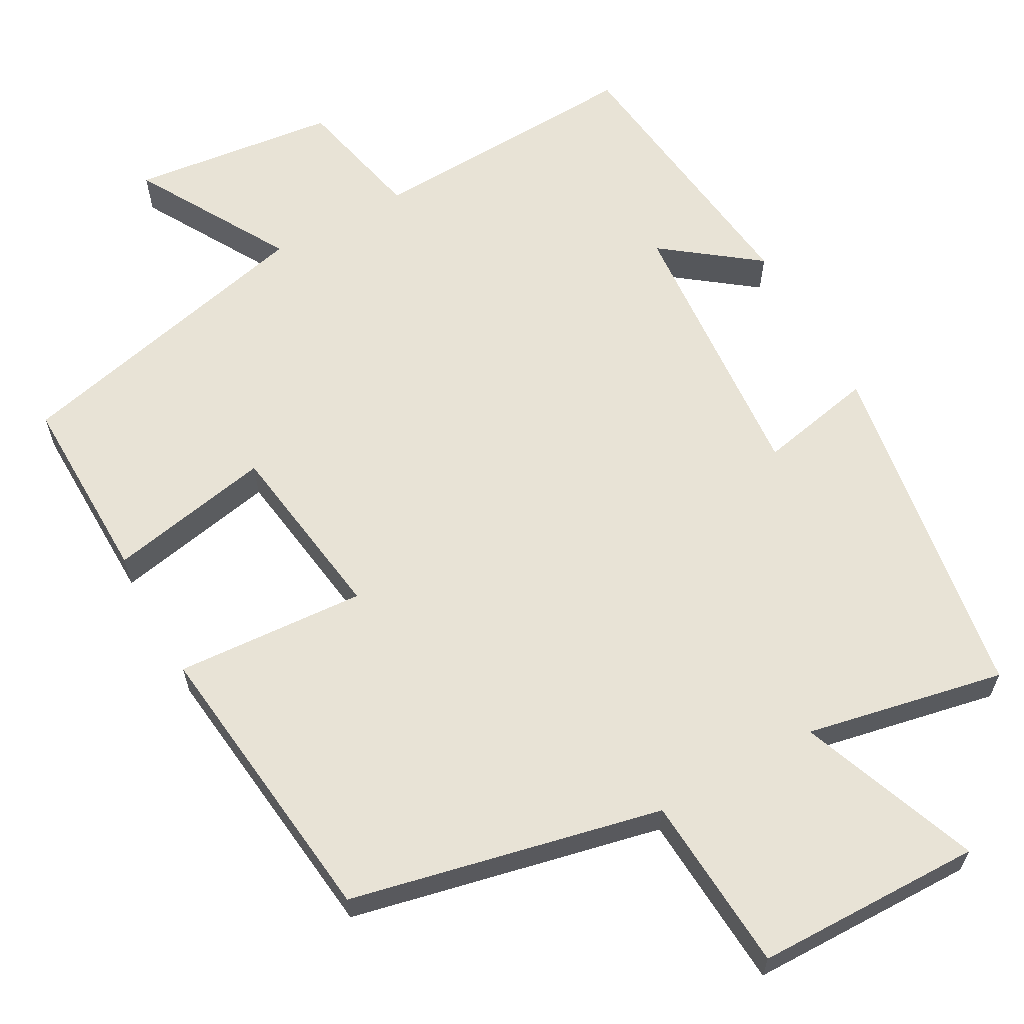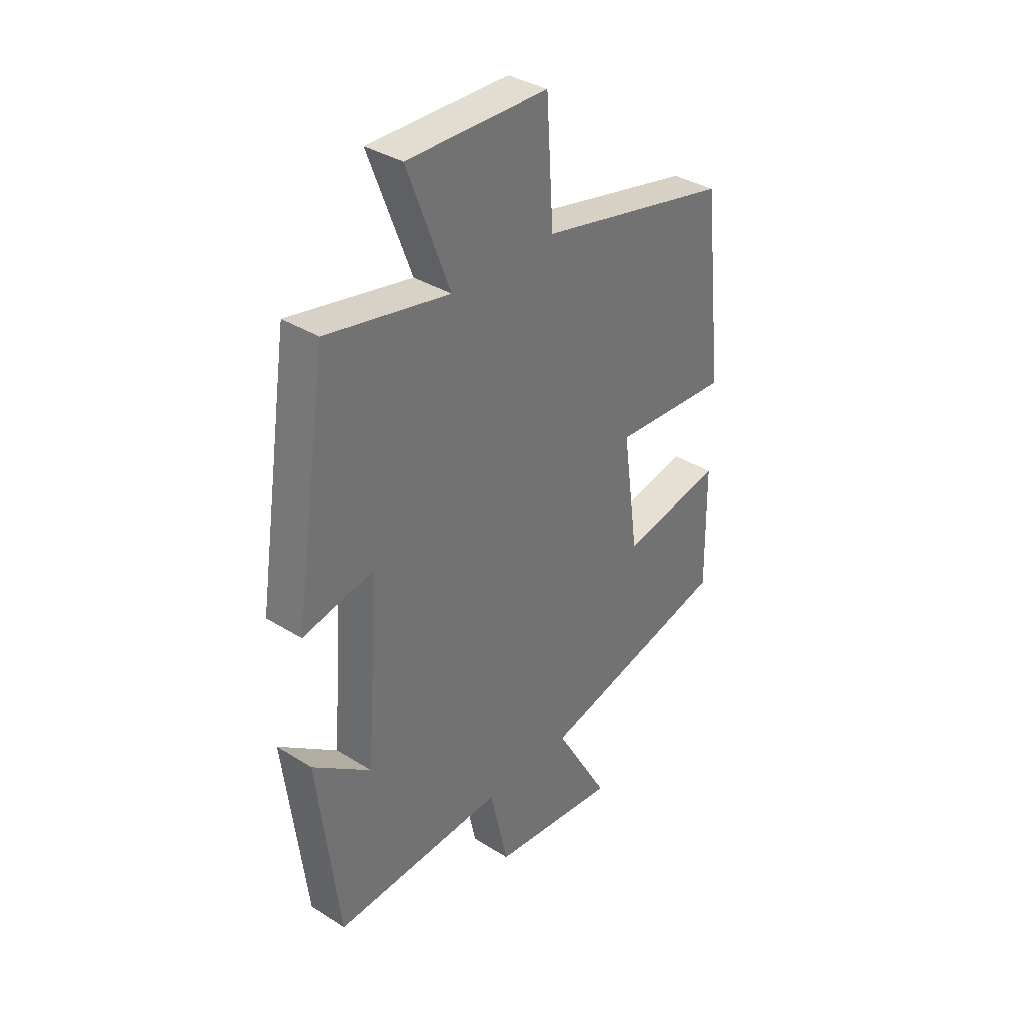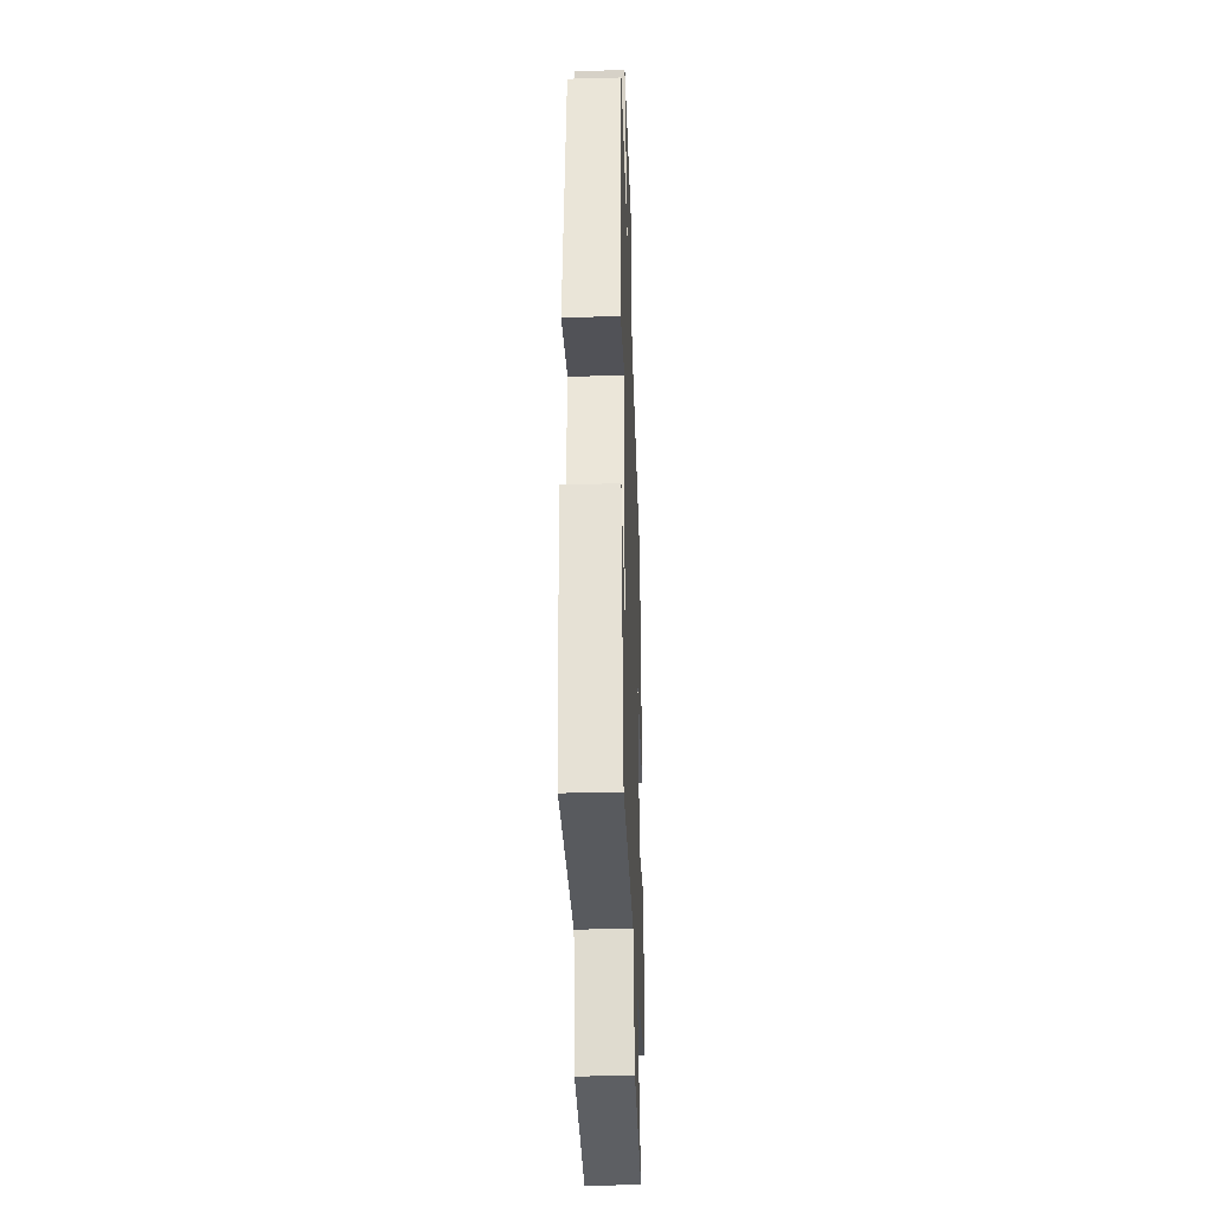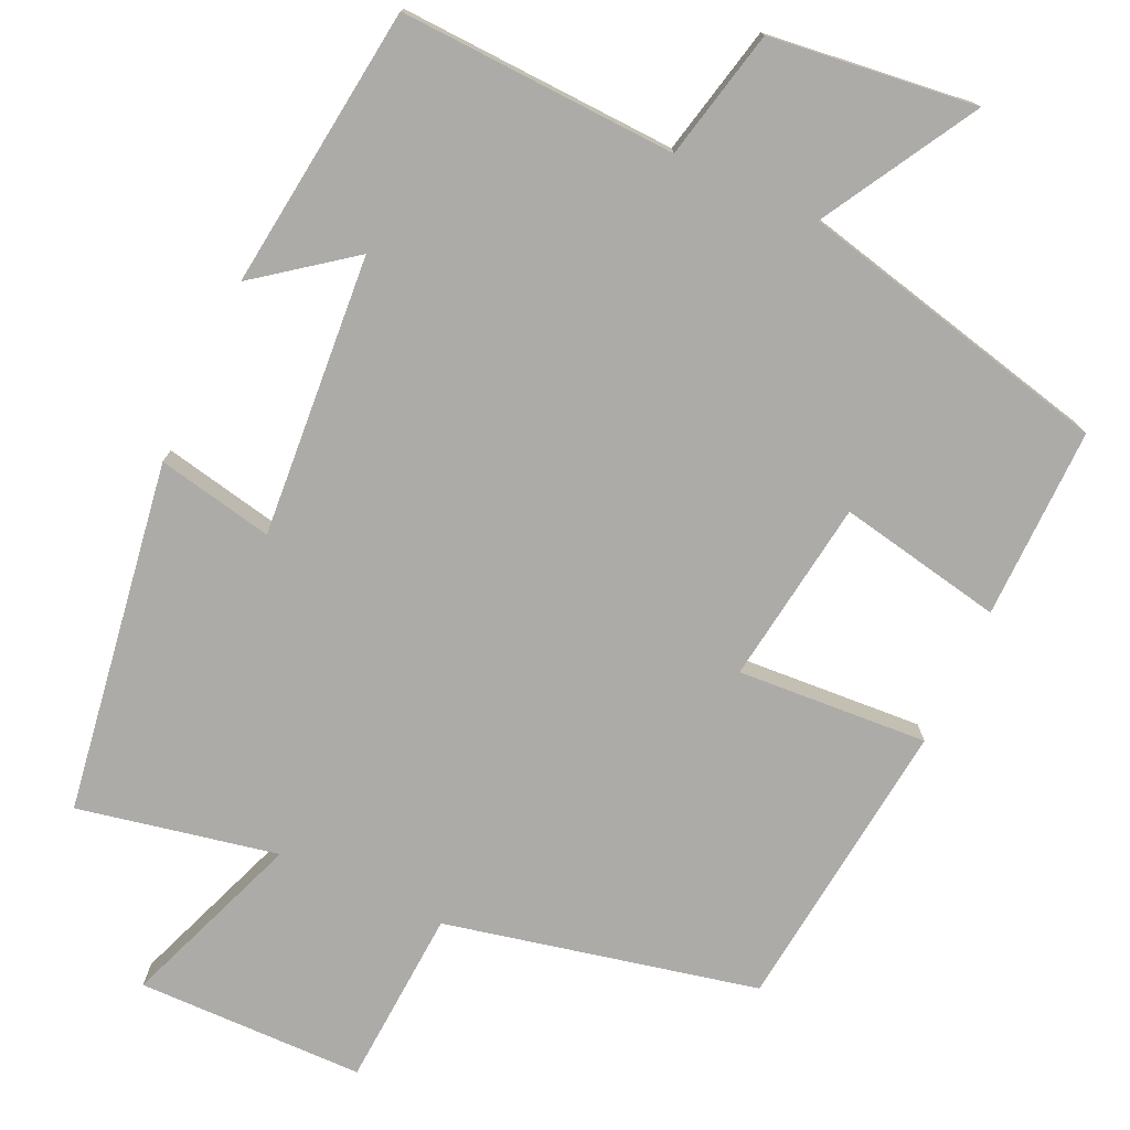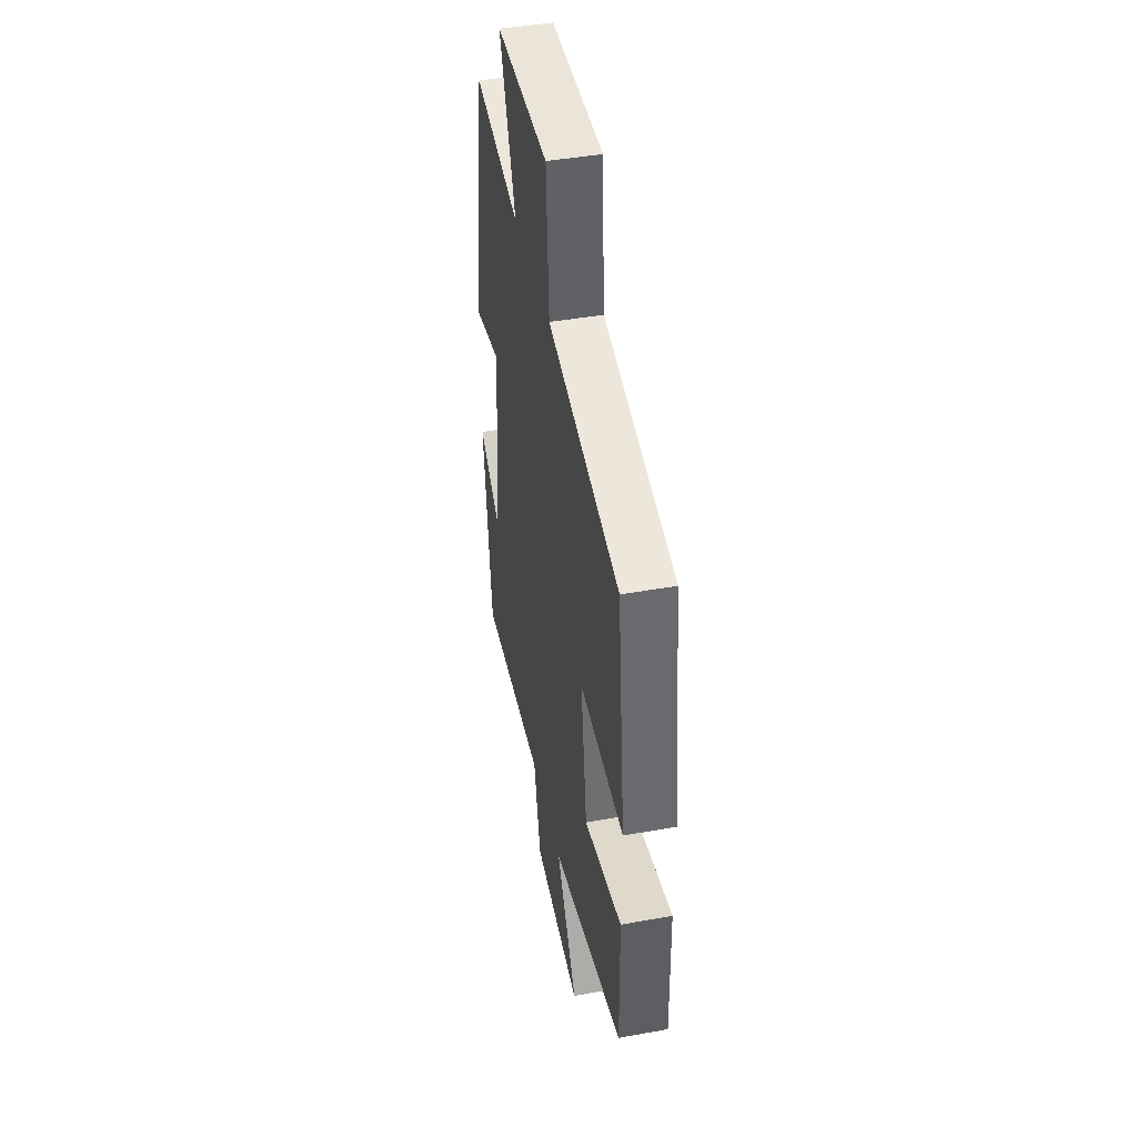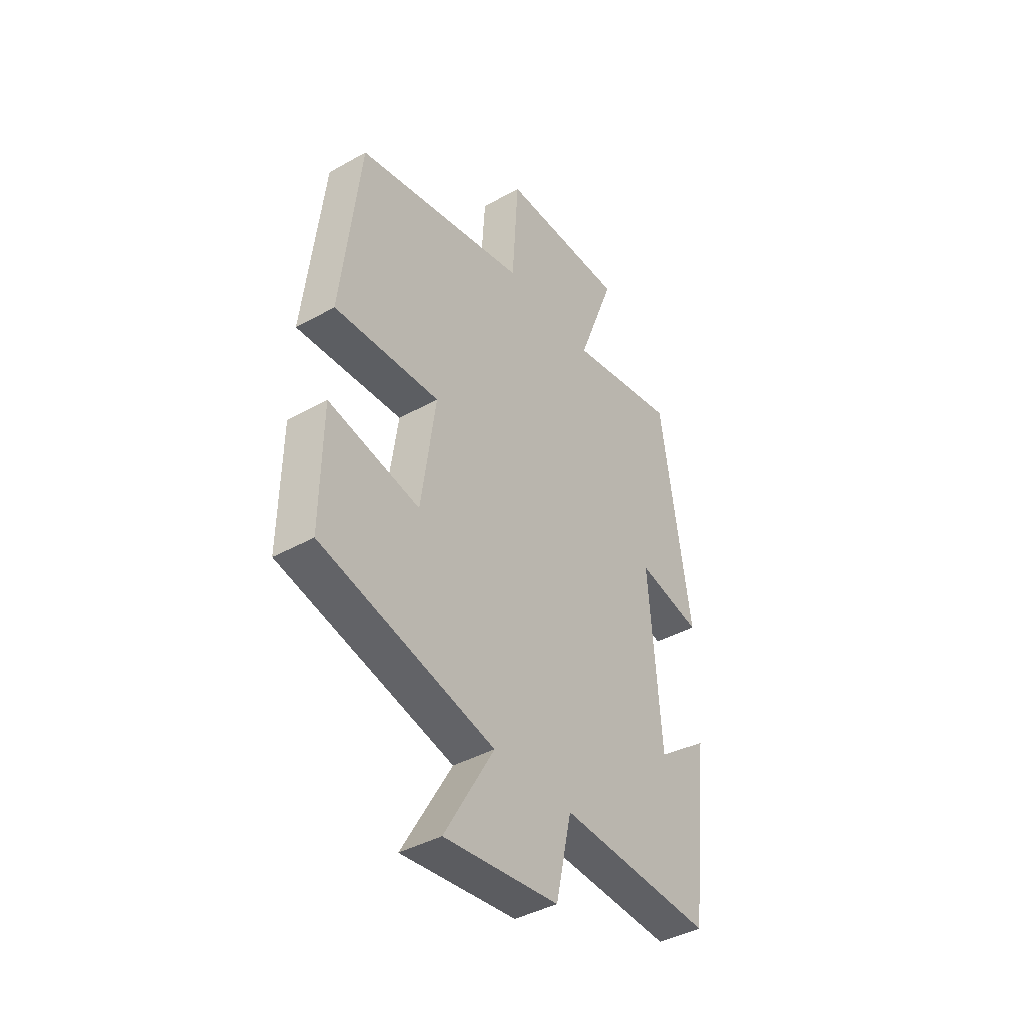
<metadata>
{"format":"obj","ext":"obj","renderer":"f3d","projection":"perspective","resolution":1024,"background":"white","views":[{"elev":62.5,"azim":-29.0,"up":"+Y"},{"elev":35.8,"azim":129.5,"up":"+Z"},{"elev":-33.1,"azim":92.1,"up":"+Z"},{"elev":-76.2,"azim":155.3,"up":"+Y"},{"elev":44.0,"azim":-101.9,"up":"+Z"},{"elev":-41.0,"azim":-55.7,"up":"+Z"}]}
</metadata>
<code>
v -0.456 0.07 0.411
v -0.051 0.07 0.5
v -0.036 0.07 0.731
v 0.26 0.07 0.735
v 0.171 0.07 0.5
v 0.43 0.07 0.552
v 0.5 0.07 0.096
v 0.349 0.07 0.127
v 0.377 0.07 -0.239
v 0.5 0.07 -0.146
v 0.455 0.07 -0.516
v 0.094 0.07 -0.5
v 0.056 0.07 -0.669
v -0.212 0.07 -0.701
v -0.096 0.07 -0.5
v -0.504 0.07 -0.404
v -0.5 0.07 -0.155
v -0.286 0.07 -0.197
v -0.252 0.07 0.043
v -0.5 0.07 0.027
v -0.456 0 0.411
v -0.051 0 0.5
v -0.036 0 0.731
v 0.26 0 0.735
v 0.171 0 0.5
v 0.43 0 0.552
v 0.5 0 0.096
v 0.349 0 0.127
v 0.377 0 -0.239
v 0.5 0 -0.146
v 0.455 0 -0.516
v 0.094 0 -0.5
v 0.056 0 -0.669
v -0.212 0 -0.701
v -0.096 0 -0.5
v -0.504 0 -0.404
v -0.5 0 -0.155
v -0.286 0 -0.197
v -0.252 0 0.043
v -0.5 0 0.027
f 19 20 1 2
f 18 19 2
f 15 16 17 18
f 15 18 2
f 12 13 14 15
f 12 15 2 3
f 9 10 11 12
f 8 9 12 3
f 5 6 7 8
f 5 8 3
f 3 4 5
f 22 21 40 39
f 22 39 38
f 38 37 36 35
f 22 38 35
f 35 34 33 32
f 23 22 35 32
f 32 31 30 29
f 23 32 29 28
f 28 27 26 25
f 23 28 25
f 25 24 23
f 1 21 22 2
f 2 22 23 3
f 3 23 24 4
f 4 24 25 5
f 5 25 26 6
f 6 26 27 7
f 7 27 28 8
f 8 28 29 9
f 9 29 30 10
f 10 30 31 11
f 11 31 32 12
f 12 32 33 13
f 13 33 34 14
f 14 34 35 15
f 15 35 36 16
f 16 36 37 17
f 17 37 38 18
f 18 38 39 19
f 19 39 40 20
f 20 40 21 1

</code>
